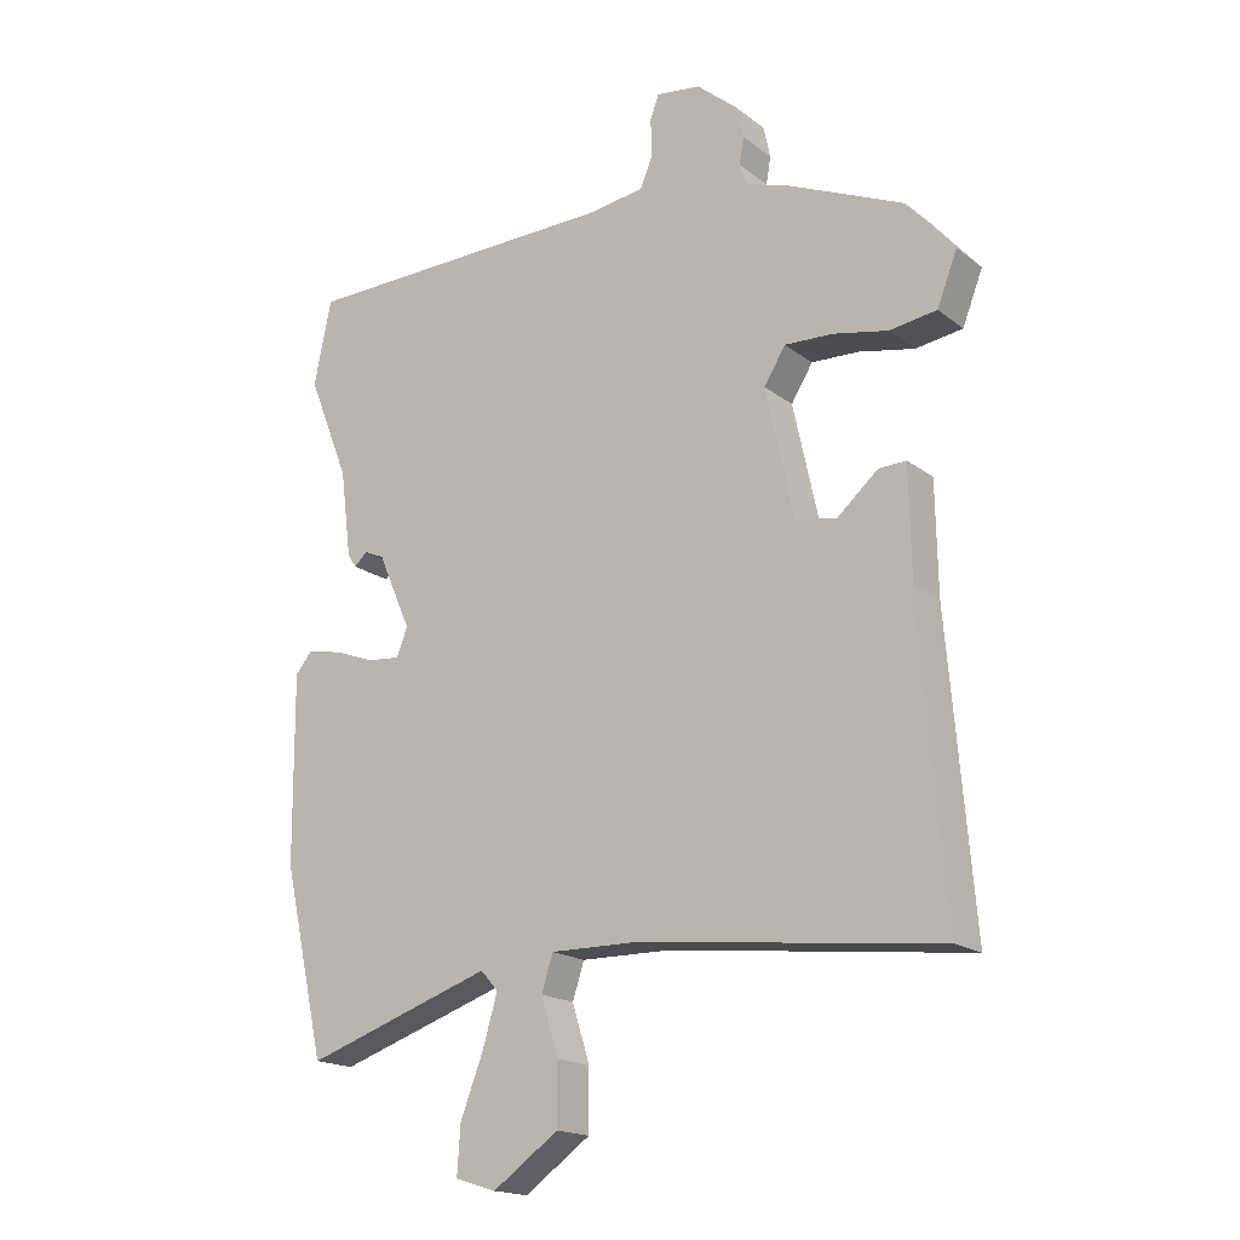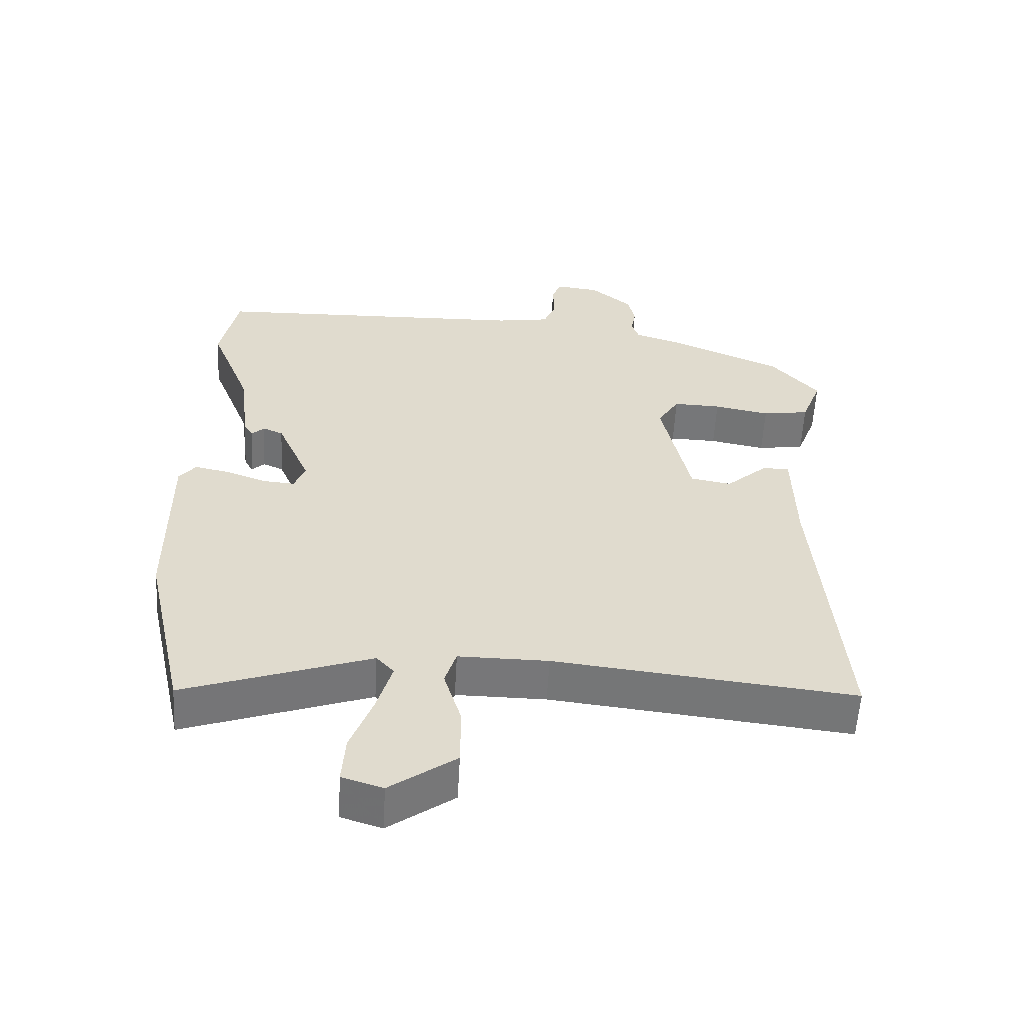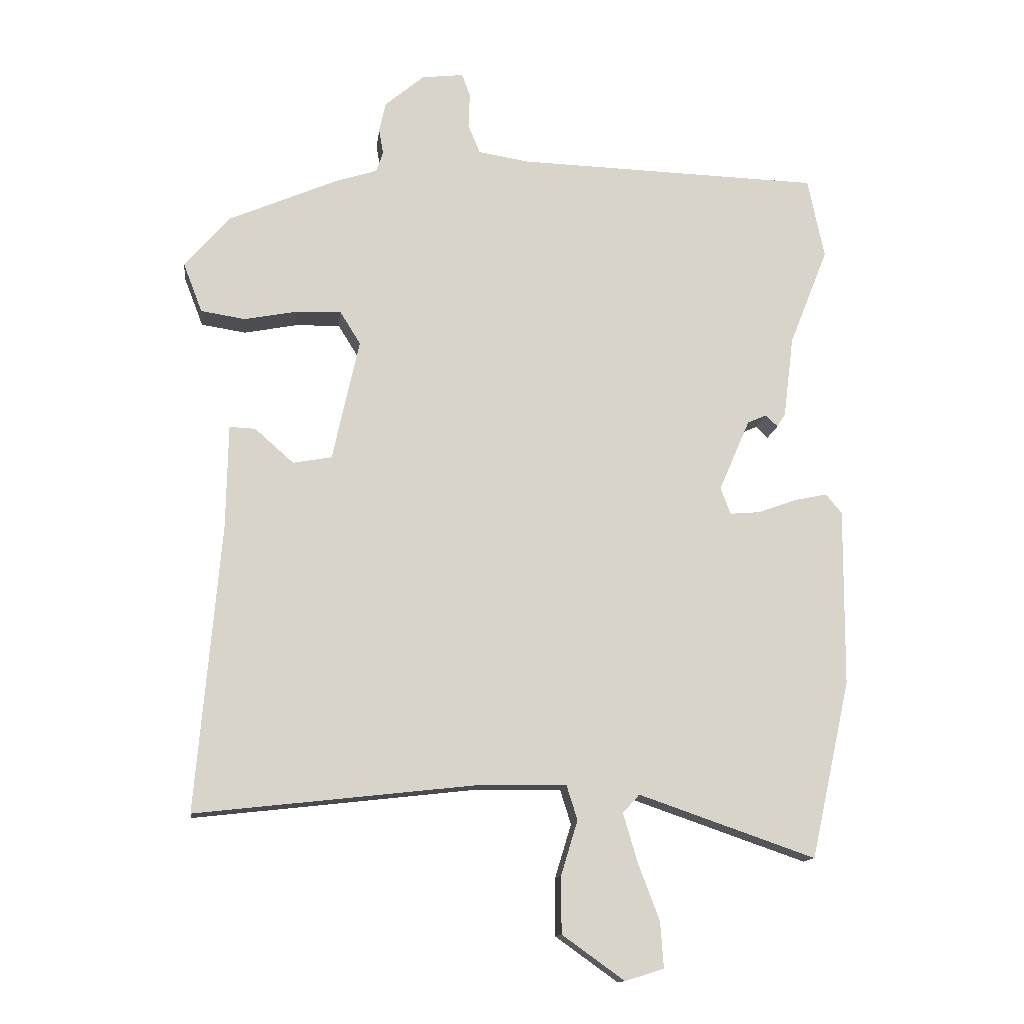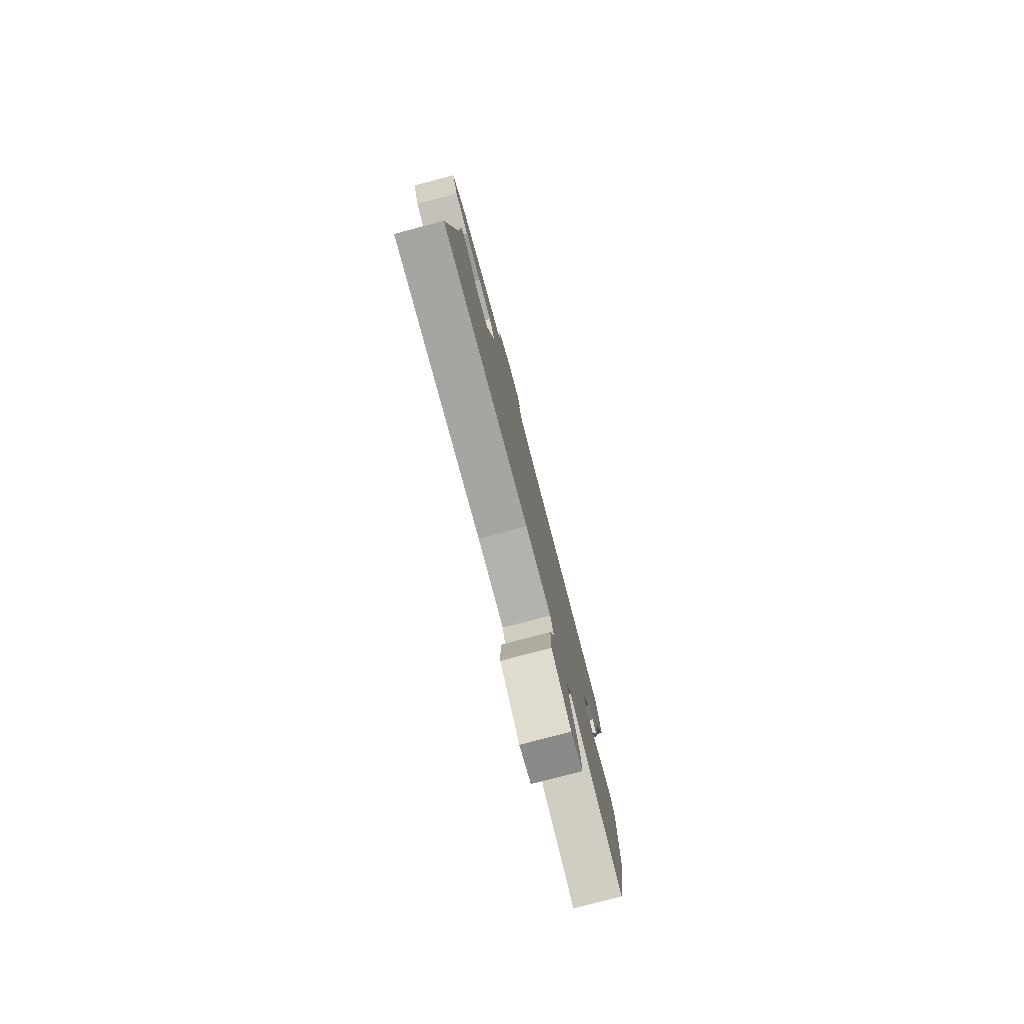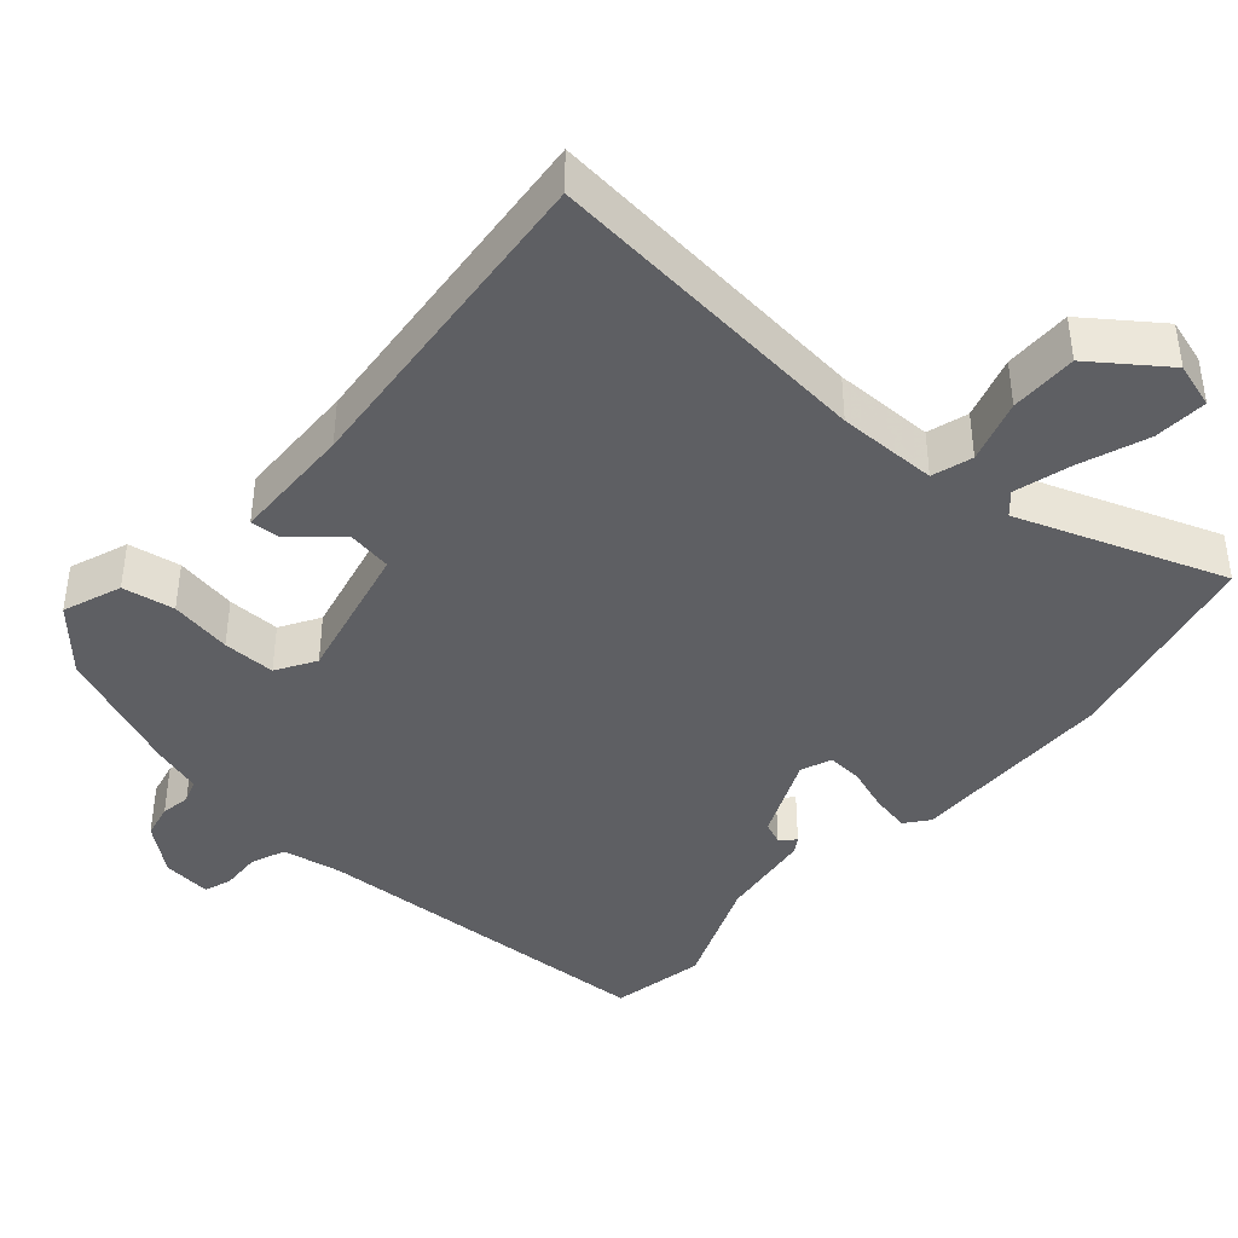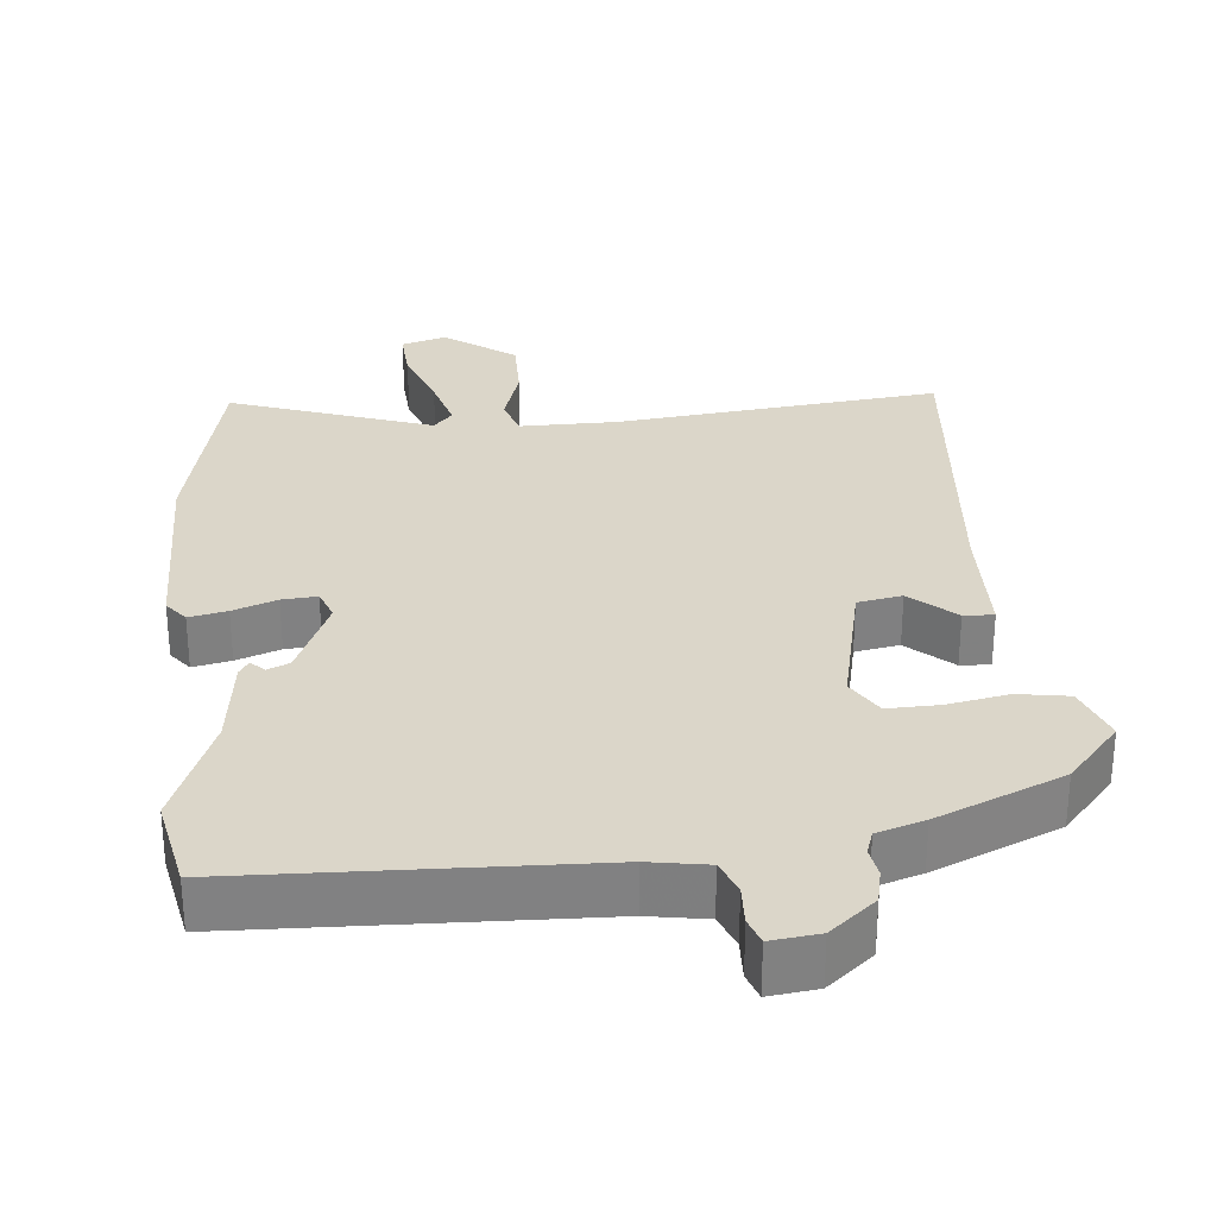
<metadata>
{"format":"obj","ext":"obj","renderer":"f3d","projection":"perspective","resolution":1024,"background":"white","views":[{"elev":-17.6,"azim":34.3,"up":"+Z"},{"elev":-57.2,"azim":-3.2,"up":"+Z"},{"elev":-13.5,"azim":173.1,"up":"+Z"},{"elev":-79.8,"azim":104.7,"up":"+Z"},{"elev":-41.3,"azim":139.4,"up":"+Y"},{"elev":29.9,"azim":-5.2,"up":"+Y"}]}
</metadata>
<code>
v 0.469 0.07 0.402
v 0.54 0.07 0.32
v 0.51 0.07 0.242
v 0.44 0.07 0.231
v 0.357 0.07 0.247
v 0.286 0.07 0.249
v 0.254 0.07 0.197
v 0.296 0.07 0.005
v 0.357 0.07 -0.006
v 0.418 0.07 0.048
v 0.459 0.07 0.05
v 0.462 0.07 -0.114
v 0.5 0.07 -0.564
v 0.054 0.07 -0.514
v -0.08 0.07 -0.513
v -0.097 0.07 -0.567
v -0.071 0.07 -0.652
v -0.071 0.07 -0.742
v -0.169 0.07 -0.812
v -0.23 0.07 -0.793
v -0.225 0.07 -0.721
v -0.191 0.07 -0.631
v -0.169 0.07 -0.555
v -0.195 0.07 -0.526
v -0.473 0.07 -0.622
v -0.535 0.07 -0.343
v -0.537 0.07 -0.063
v -0.512 0.07 -0.032
v -0.46 0.07 -0.043
v -0.4 0.07 -0.065
v -0.352 0.07 -0.069
v -0.336 0.07 -0.027
v -0.385 0.07 0.086
v -0.415 0.07 0.099
v -0.434 0.07 0.081
v -0.447 0.07 0.102
v -0.463 0.07 0.23
v -0.524 0.07 0.384
v -0.498 0.07 0.511
v -0.02 0.07 0.526
v 0.06 0.07 0.539
v 0.079 0.07 0.585
v 0.077 0.07 0.64
v 0.09 0.07 0.676
v 0.156 0.07 0.668
v 0.218 0.07 0.616
v 0.228 0.07 0.569
v 0.221 0.07 0.529
v 0.232 0.07 0.497
v 0.297 0.07 0.476
v 0.469 0 0.402
v 0.54 0 0.32
v 0.51 0 0.242
v 0.44 0 0.231
v 0.357 0 0.247
v 0.286 0 0.249
v 0.254 0 0.197
v 0.296 0 0.005
v 0.357 0 -0.006
v 0.418 0 0.048
v 0.459 0 0.05
v 0.462 0 -0.114
v 0.5 0 -0.564
v 0.054 0 -0.514
v -0.08 0 -0.513
v -0.097 0 -0.567
v -0.071 0 -0.652
v -0.071 0 -0.742
v -0.169 0 -0.812
v -0.23 0 -0.793
v -0.225 0 -0.721
v -0.191 0 -0.631
v -0.169 0 -0.555
v -0.195 0 -0.526
v -0.473 0 -0.622
v -0.535 0 -0.343
v -0.537 0 -0.063
v -0.512 0 -0.032
v -0.46 0 -0.043
v -0.4 0 -0.065
v -0.352 0 -0.069
v -0.336 0 -0.027
v -0.385 0 0.086
v -0.415 0 0.099
v -0.434 0 0.081
v -0.447 0 0.102
v -0.463 0 0.23
v -0.524 0 0.384
v -0.498 0 0.511
v -0.02 0 0.526
v 0.06 0 0.539
v 0.079 0 0.585
v 0.077 0 0.64
v 0.09 0 0.676
v 0.156 0 0.668
v 0.218 0 0.616
v 0.228 0 0.569
v 0.221 0 0.529
v 0.232 0 0.497
v 0.297 0 0.476
f 3 4 5
f 2 3 5
f 1 2 5
f 50 1 5
f 49 50 5
f 46 47 48
f 45 46 48
f 44 45 48
f 43 44 48
f 42 43 48
f 41 42 48 49
f 49 5 6
f 41 49 6
f 40 41 6
f 40 6 7
f 39 40 7
f 38 39 7
f 37 38 7
f 34 35 36 37
f 37 7 8
f 34 37 8
f 33 34 8
f 28 29 30
f 27 28 30
f 26 27 30
f 25 26 30
f 24 25 30
f 23 24 30 31
f 20 21 22
f 19 20 22
f 18 19 22
f 17 18 22
f 16 17 22
f 15 16 22 23
f 12 13 14
f 12 14 15
f 11 12 15
f 10 11 15
f 9 10 15
f 8 9 15
f 33 8 15
f 32 33 15
f 15 23 31 32
f 55 54 53
f 55 53 52
f 55 52 51
f 55 51 100
f 55 100 99
f 98 97 96
f 98 96 95
f 98 95 94
f 98 94 93
f 98 93 92
f 99 98 92 91
f 56 55 99
f 56 99 91
f 56 91 90
f 57 56 90
f 57 90 89
f 57 89 88
f 57 88 87
f 87 86 85 84
f 58 57 87
f 58 87 84
f 58 84 83
f 80 79 78
f 80 78 77
f 80 77 76
f 80 76 75
f 80 75 74
f 81 80 74 73
f 72 71 70
f 72 70 69
f 72 69 68
f 72 68 67
f 72 67 66
f 73 72 66 65
f 64 63 62
f 65 64 62
f 65 62 61
f 65 61 60
f 65 60 59
f 65 59 58
f 65 58 83
f 65 83 82
f 82 81 73 65
f 1 51 52 2
f 2 52 53 3
f 3 53 54 4
f 4 54 55 5
f 5 55 56 6
f 6 56 57 7
f 7 57 58 8
f 8 58 59 9
f 9 59 60 10
f 10 60 61 11
f 11 61 62 12
f 12 62 63 13
f 13 63 64 14
f 14 64 65 15
f 15 65 66 16
f 16 66 67 17
f 17 67 68 18
f 18 68 69 19
f 19 69 70 20
f 20 70 71 21
f 21 71 72 22
f 22 72 73 23
f 23 73 74 24
f 24 74 75 25
f 25 75 76 26
f 26 76 77 27
f 27 77 78 28
f 28 78 79 29
f 29 79 80 30
f 30 80 81 31
f 31 81 82 32
f 32 82 83 33
f 33 83 84 34
f 34 84 85 35
f 35 85 86 36
f 36 86 87 37
f 37 87 88 38
f 38 88 89 39
f 39 89 90 40
f 40 90 91 41
f 41 91 92 42
f 42 92 93 43
f 43 93 94 44
f 44 94 95 45
f 45 95 96 46
f 46 96 97 47
f 47 97 98 48
f 48 98 99 49
f 49 99 100 50
f 50 100 51 1

</code>
